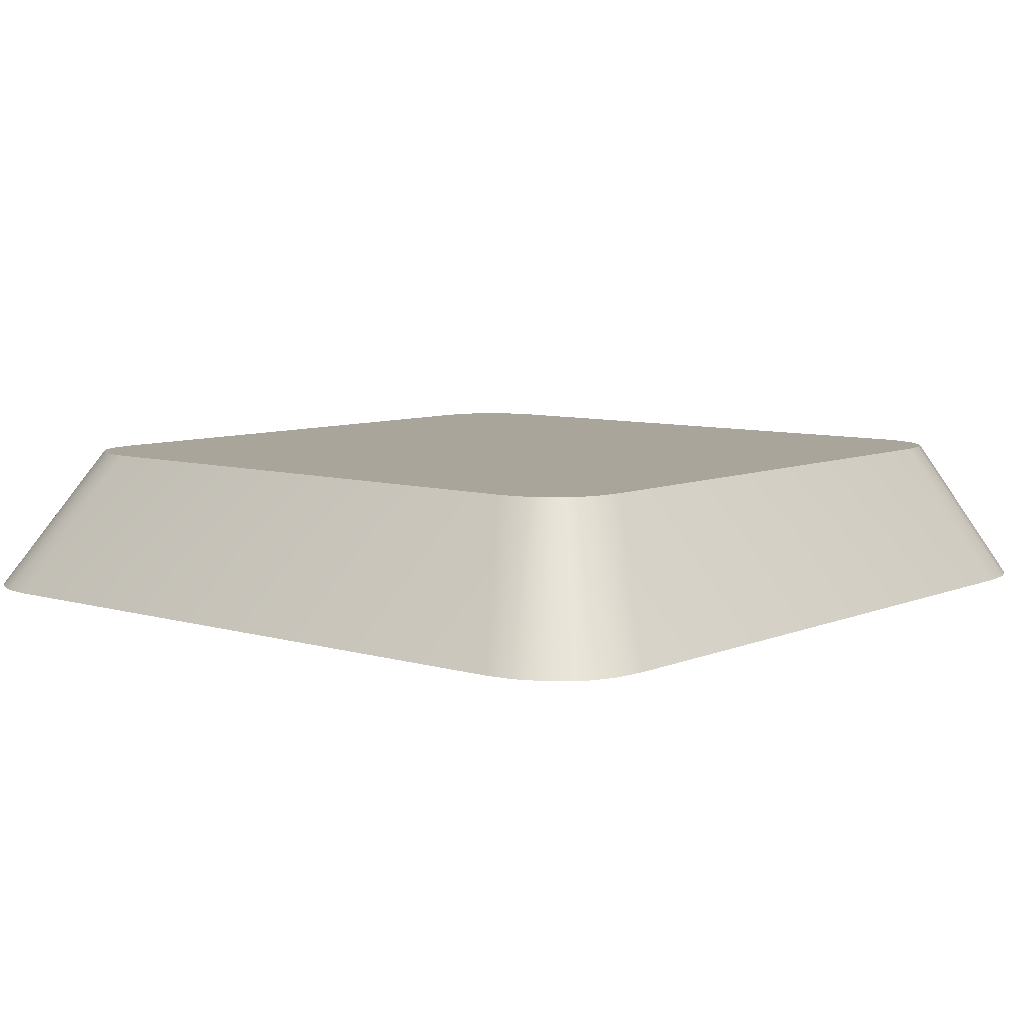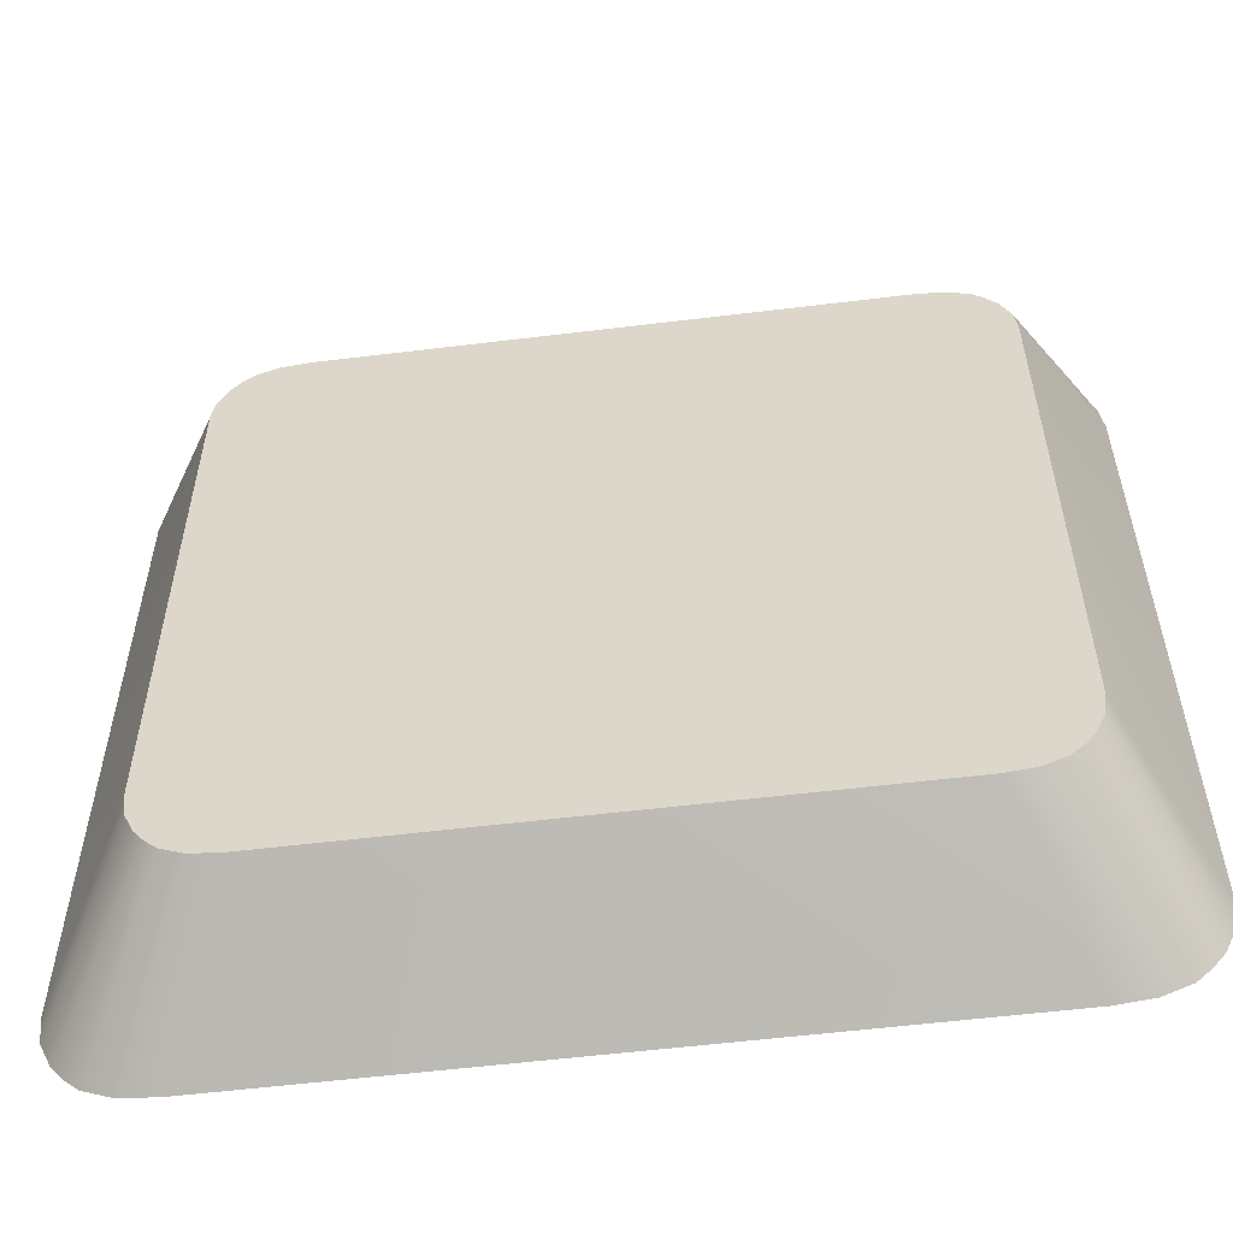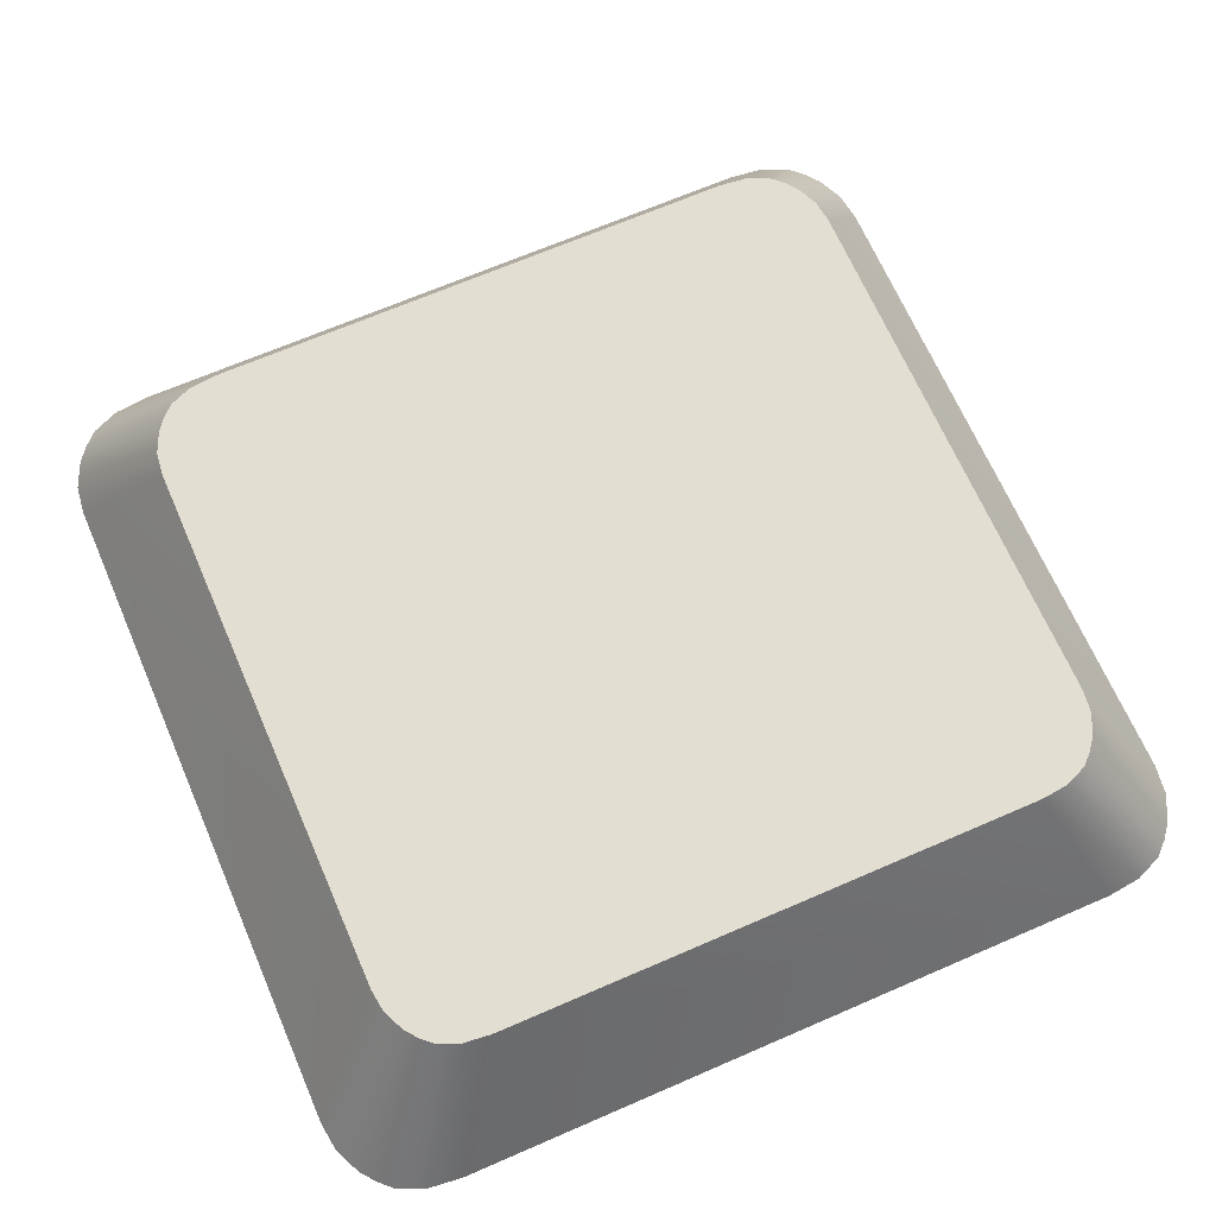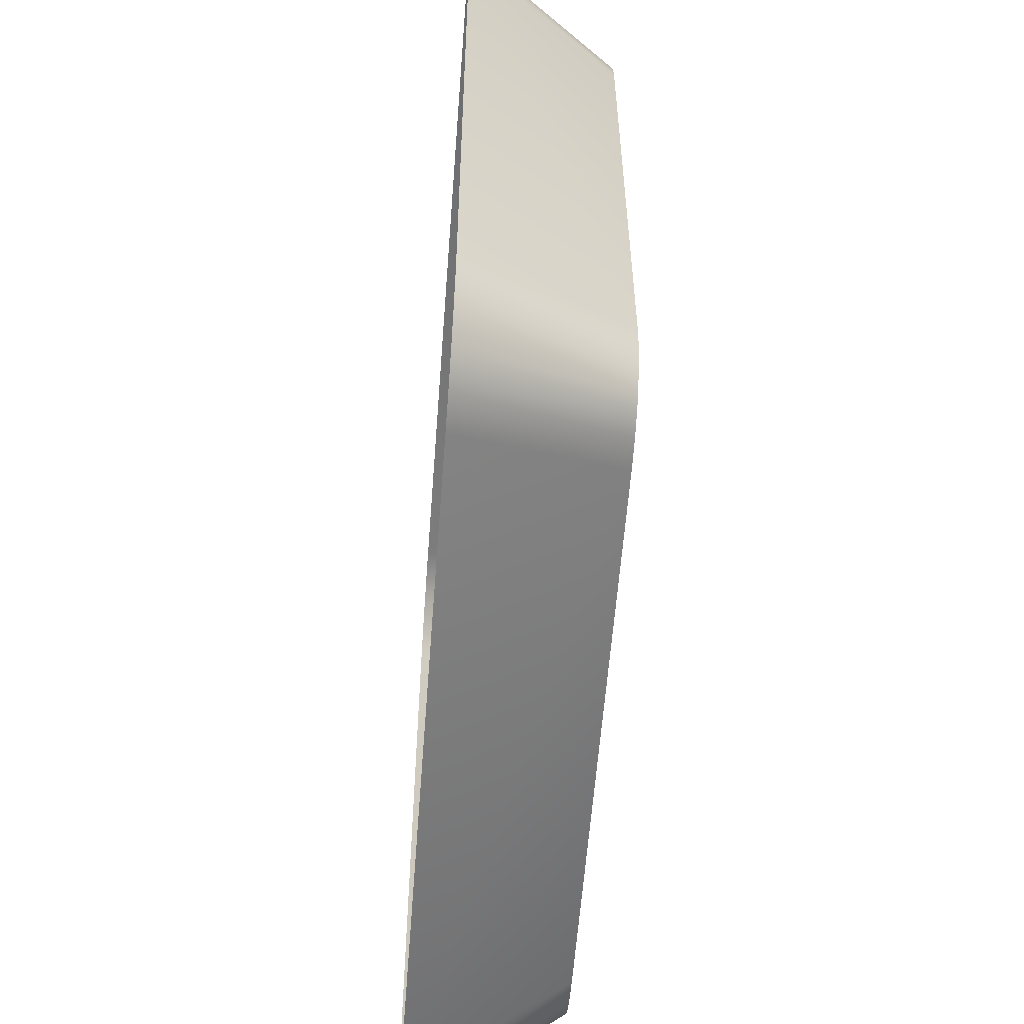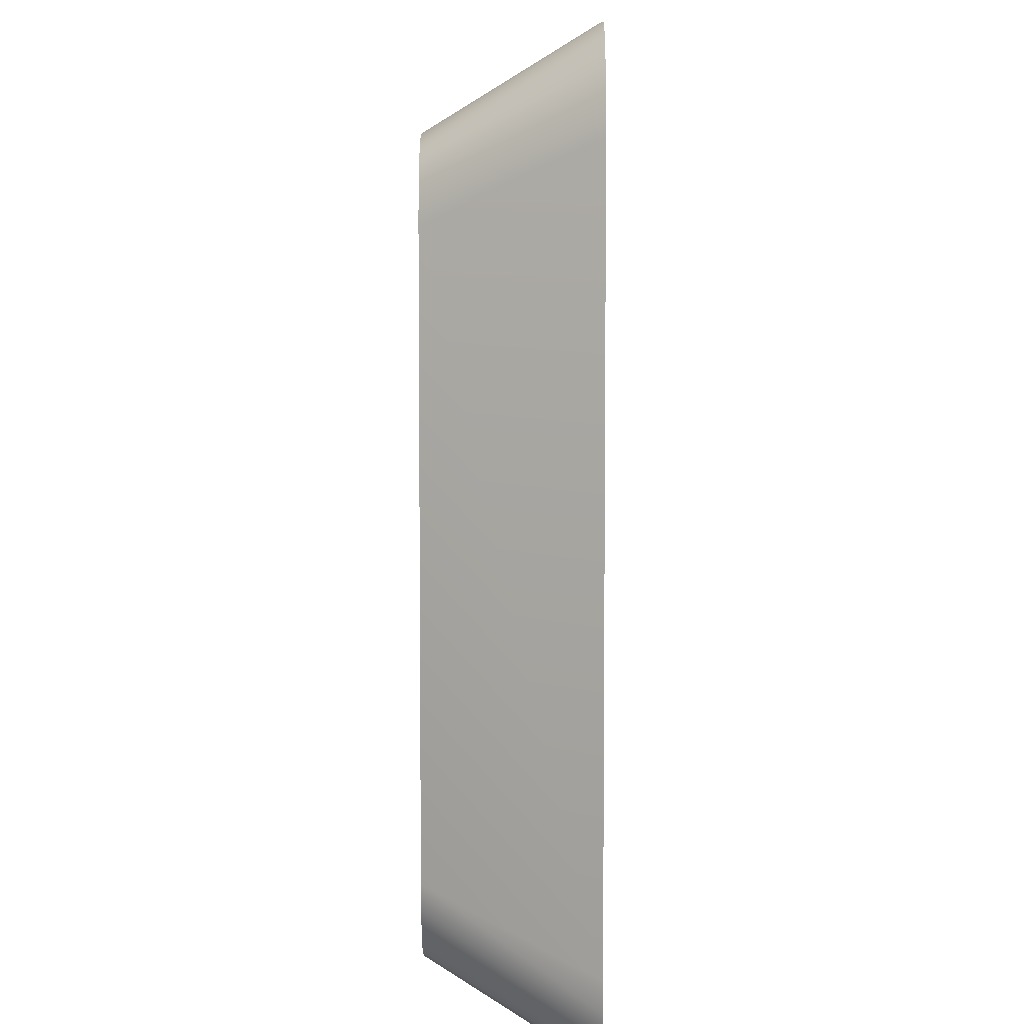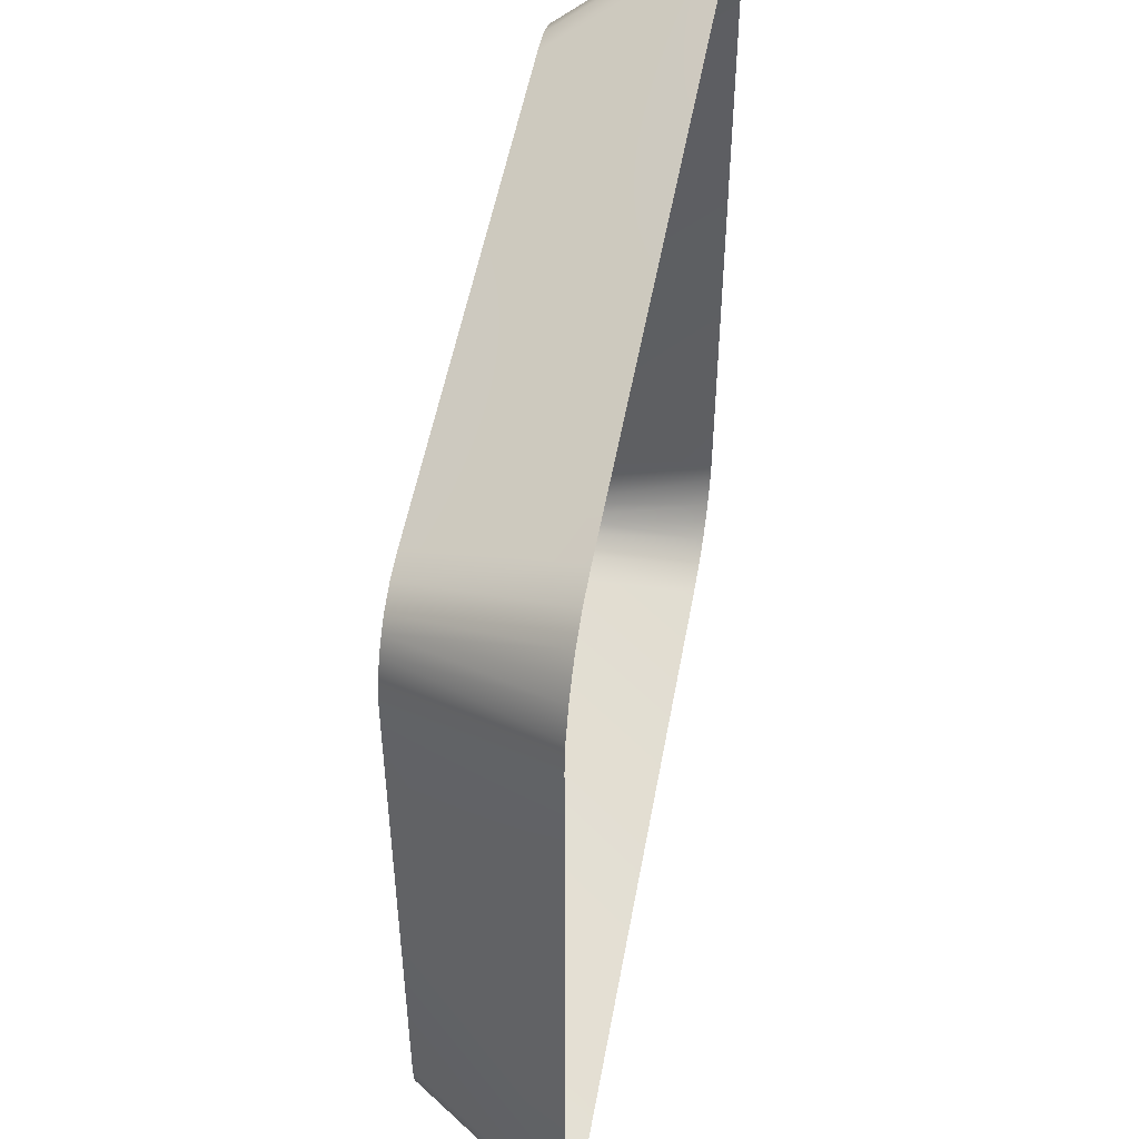
<metadata>
{"format":"obj","ext":"obj","renderer":"f3d","projection":"perspective","resolution":1024,"background":"white","views":[{"elev":7.5,"azim":130.2,"up":"+Y"},{"elev":-56.3,"azim":-172.7,"up":"+Z"},{"elev":67.7,"azim":156.5,"up":"+Y"},{"elev":-58.3,"azim":85.7,"up":"+Z"},{"elev":5.6,"azim":-89.8,"up":"+Z"},{"elev":51.6,"azim":-79.8,"up":"+Z"}]}
</metadata>
<code>
o mesh74/mesh74-geometry#mesh74-geometry
v -0.5142 0.00592 0.09768
v -0.5089 0.01796 0.1039
v -0.5067 0.01796 0.1037
v -0.5164 0.00592 0.09861
v -0.4633 0.01796 0.1037
v -0.5114 0.00592 0.09738
v -0.5107 0.01796 0.1047
v -0.4611 0.01796 0.1039
v -0.5174 0.00592 0.09961
v -0.4579 0.00592 0.09738
v -0.5115 0.01796 0.1055
v -0.4593 0.01796 0.1047
v -0.4551 0.00592 0.09768
v -0.5123 0.01796 0.1065
v -0.5184 0.00592 0.1008
v -0.4585 0.01796 0.1055
v -0.453 0.00592 0.09861
v -0.5131 0.01796 0.1082
v -0.4577 0.01796 0.1065
v -0.5193 0.00592 0.103
v -0.4509 0.00592 0.1008
v -0.4519 0.00592 0.09961
v -0.5134 0.01796 0.1101
v -0.4569 0.01796 0.1082
v -0.45 0.00592 0.103
v -0.5197 0.00592 0.1053
v -0.5134 0.01796 0.1539
v -0.4567 0.01796 0.1101
v -0.4497 0.00592 0.1053
v -0.5197 0.00592 0.1594
v -0.5012 0.01796 0.1273
v -0.4955 0.01796 0.1156
v -0.5131 0.01796 0.1558
v -0.5004 0.01796 0.1283
v -0.5018 0.01796 0.126
v -0.4969 0.01796 0.1157
v -0.4944 0.01796 0.1157
v -0.4497 0.00592 0.1594
v -0.5193 0.00592 0.1618
v -0.4569 0.01796 0.1558
v -0.4994 0.01796 0.1291
v -0.4974 0.01796 0.1281
v -0.499 0.01796 0.1271
v -0.5022 0.01796 0.1245
v -0.4983 0.01796 0.1161
v -0.4932 0.01796 0.1159
v -0.4567 0.01796 0.1539
v -0.5123 0.01796 0.1575
v -0.4577 0.01796 0.1575
v -0.4908 0.01796 0.1288
v -0.4965 0.01796 0.1283
v -0.4983 0.01796 0.1277
v -0.4995 0.01796 0.1263
v -0.5 0.01796 0.1254
v -0.5023 0.01796 0.1228
v -0.4994 0.01796 0.1167
v -0.4921 0.01796 0.1162
v -0.45 0.00592 0.1618
v -0.5184 0.00592 0.1639
v -0.4509 0.00592 0.1639
v -0.4982 0.01796 0.1296
v -0.4917 0.01796 0.1292
v -0.4956 0.01796 0.1284
v -0.4943 0.01796 0.1283
v -0.4931 0.01796 0.128
v -0.4919 0.01796 0.1274
v -0.4909 0.01796 0.1266
v -0.5003 0.01796 0.1242
v -0.5022 0.01796 0.1212
v -0.5004 0.01796 0.1175
v -0.4908 0.01796 0.1168
v -0.4908 0.01796 0.1266
v -0.5115 0.01796 0.1585
v -0.4519 0.00592 0.1651
v -0.4969 0.01796 0.1299
v -0.4928 0.01796 0.1296
v -0.5004 0.01796 0.1228
v -0.5018 0.01796 0.1197
v -0.5012 0.01796 0.1185
v -0.4966 0.01796 0.1173
v -0.4908 0.01796 0.119
v -0.5174 0.00592 0.1651
v -0.4585 0.01796 0.1585
v -0.4955 0.01796 0.13
v -0.494 0.01796 0.1299
v -0.5003 0.01796 0.1215
v -0.5 0.01796 0.1203
v -0.4983 0.01796 0.118
v -0.4975 0.01796 0.1175
v -0.4956 0.01796 0.1172
v -0.492 0.01796 0.1182
v -0.5164 0.00592 0.1661
v -0.5107 0.01796 0.1594
v -0.4593 0.01796 0.1594
v -0.4996 0.01796 0.1194
v -0.499 0.01796 0.1186
v -0.4944 0.01796 0.1173
v -0.4909 0.01796 0.119
v -0.4932 0.01796 0.1176
v -0.453 0.00592 0.1661
v -0.5142 0.00592 0.167
v -0.5089 0.01796 0.1601
v -0.4611 0.01796 0.1601
v -0.4551 0.00592 0.167
v -0.5114 0.00592 0.1674
v -0.4633 0.01796 0.1604
v -0.5067 0.01796 0.1604
v -0.4579 0.00592 0.1674
f 1 2 3
f 3 2 1
f 4 2 1
f 1 2 4
f 2 5 3
f 3 5 2
f 1 3 6
f 6 3 1
f 4 7 2
f 2 7 4
f 2 8 5
f 5 8 2
f 5 6 3
f 3 6 5
f 9 7 4
f 4 7 9
f 7 8 2
f 2 8 7
f 5 8 10
f 10 8 5
f 6 5 10
f 10 5 6
f 9 11 7
f 7 11 9
f 7 12 8
f 8 12 7
f 8 13 10
f 10 13 8
f 11 9 14
f 14 9 11
f 11 12 7
f 7 12 11
f 8 12 13
f 13 12 8
f 14 9 15
f 15 9 14
f 14 16 11
f 11 16 14
f 11 16 12
f 12 16 11
f 12 17 13
f 13 17 12
f 14 15 18
f 18 15 14
f 14 19 16
f 16 19 14
f 12 16 17
f 17 16 12
f 18 15 20
f 20 15 18
f 18 19 14
f 14 19 18
f 19 21 16
f 16 21 19
f 16 22 17
f 17 22 16
f 18 20 23
f 23 20 18
f 18 24 19
f 19 24 18
f 19 25 21
f 21 25 19
f 16 21 22
f 22 21 16
f 23 20 26
f 26 20 23
f 23 24 18
f 18 24 23
f 24 25 19
f 19 25 24
f 26 27 23
f 23 27 26
f 23 28 24
f 24 28 23
f 24 29 25
f 25 29 24
f 27 26 30
f 30 26 27
f 27 31 23
f 23 31 27
f 23 32 28
f 28 32 23
f 28 29 24
f 24 29 28
f 27 30 33
f 33 30 27
f 27 34 31
f 31 34 27
f 23 31 35
f 35 31 23
f 23 36 32
f 32 36 23
f 37 28 32
f 32 28 37
f 28 38 29
f 29 38 28
f 33 30 39
f 39 30 33
f 33 40 27
f 27 40 33
f 27 41 34
f 34 41 27
f 31 42 34
f 35 43 31
f 23 35 44
f 44 35 23
f 23 45 36
f 36 45 23
f 32 37 36
f 46 28 37
f 37 28 46
f 38 28 47
f 47 28 38
f 33 39 48
f 48 39 33
f 33 49 40
f 40 49 33
f 27 40 47
f 47 40 27
f 27 47 41
f 41 47 27
f 34 50 41
f 42 51 34
f 52 42 31
f 43 52 31
f 53 43 35
f 44 54 35
f 23 44 55
f 55 44 23
f 23 56 45
f 45 56 23
f 36 46 45
f 37 46 36
f 57 28 46
f 46 28 57
f 50 47 28
f 28 47 50
f 47 58 38
f 38 58 47
f 48 39 59
f 59 39 48
f 48 49 33
f 33 49 48
f 49 60 40
f 40 60 49
f 40 58 47
f 47 58 40
f 41 47 61
f 61 47 41
f 50 62 41
f 63 50 34
f 51 63 34
f 51 64 42
f 42 64 51
f 42 65 52
f 52 65 42
f 52 66 43
f 43 66 52
f 43 67 53
f 53 67 43
f 54 53 35
f 68 54 44
f 55 68 44
f 23 55 69
f 69 55 23
f 23 70 56
f 56 70 23
f 45 57 56
f 46 57 45
f 71 28 57
f 57 28 71
f 62 47 50
f 50 47 62
f 50 28 72
f 72 28 50
f 48 59 73
f 73 59 48
f 73 49 48
f 48 49 73
f 49 74 60
f 60 74 49
f 40 60 58
f 58 60 40
f 61 47 75
f 75 47 61
f 41 76 61
f 62 76 41
f 63 64 50
f 64 51 63
f 63 51 64
f 42 64 65
f 65 64 42
f 52 65 66
f 66 65 52
f 43 66 67
f 67 66 43
f 53 67 72
f 72 67 53
f 53 28 54
f 54 28 53
f 54 28 68
f 68 28 54
f 77 68 55
f 69 77 55
f 23 69 78
f 78 69 23
f 23 79 70
f 70 79 23
f 56 80 70
f 57 71 56
f 81 28 71
f 71 28 81
f 76 47 62
f 62 47 76
f 72 28 53
f 53 28 72
f 72 50 66
f 73 59 82
f 82 59 73
f 73 83 49
f 49 83 73
f 83 74 49
f 49 74 83
f 75 47 84
f 84 47 75
f 61 85 75
f 76 85 61
f 65 50 64
f 66 50 65
f 67 72 66
f 68 28 77
f 77 28 68
f 86 77 69
f 78 87 69
f 23 78 79
f 79 78 23
f 70 88 79
f 80 89 70
f 90 80 56
f 71 90 56
f 77 28 81
f 81 28 77
f 71 81 91
f 85 47 76
f 76 47 85
f 82 92 73
f 73 92 82
f 93 83 73
f 73 83 93
f 94 74 83
f 83 74 94
f 47 85 84
f 84 85 47
f 84 75 85
f 77 81 86
f 86 81 77
f 87 86 69
f 95 87 78
f 79 95 78
f 88 96 79
f 89 88 70
f 89 97 80
f 80 97 89
f 80 97 90
f 90 97 80
f 90 71 97
f 98 91 81
f 99 71 91
f 92 93 73
f 73 93 92
f 93 94 83
f 83 94 93
f 94 100 74
f 74 100 94
f 86 81 87
f 87 81 86
f 87 81 95
f 95 81 87
f 96 95 79
f 96 91 88
f 88 91 96
f 88 99 89
f 89 99 88
f 89 99 97
f 97 99 89
f 97 71 99
f 96 98 91
f 91 98 96
f 95 81 98
f 98 81 95
f 88 91 99
f 99 91 88
f 92 101 93
f 93 101 92
f 102 94 93
f 93 94 102
f 103 100 94
f 94 100 103
f 98 96 95
f 95 96 98
f 101 102 93
f 93 102 101
f 102 103 94
f 94 103 102
f 103 104 100
f 100 104 103
f 101 105 102
f 102 105 101
f 102 106 103
f 103 106 102
f 106 104 103
f 103 104 106
f 105 107 102
f 102 107 105
f 106 102 107
f 107 102 106
f 106 108 104
f 104 108 106
f 105 106 107
f 107 106 105
f 106 105 108
f 108 105 106
f 34 42 31
f 31 43 35
f 36 37 32
f 41 50 34
f 34 51 42
f 31 42 52
f 31 52 43
f 35 43 53
f 35 54 44
f 45 46 36
f 36 46 37
f 41 62 50
f 34 50 63
f 34 63 51
f 35 53 54
f 44 54 68
f 44 68 55
f 56 57 45
f 45 57 46
f 61 76 41
f 41 76 62
f 50 64 63
f 55 68 77
f 55 77 69
f 70 80 56
f 56 71 57
f 66 50 72
f 75 85 61
f 61 85 76
f 64 50 65
f 65 50 66
f 66 72 67
f 69 77 86
f 69 87 78
f 79 88 70
f 70 89 80
f 56 80 90
f 56 90 71
f 91 81 71
f 85 75 84
f 69 86 87
f 78 87 95
f 78 95 79
f 79 96 88
f 70 88 89
f 97 71 90
f 81 91 98
f 91 71 99
f 79 95 96
f 99 71 97

</code>
